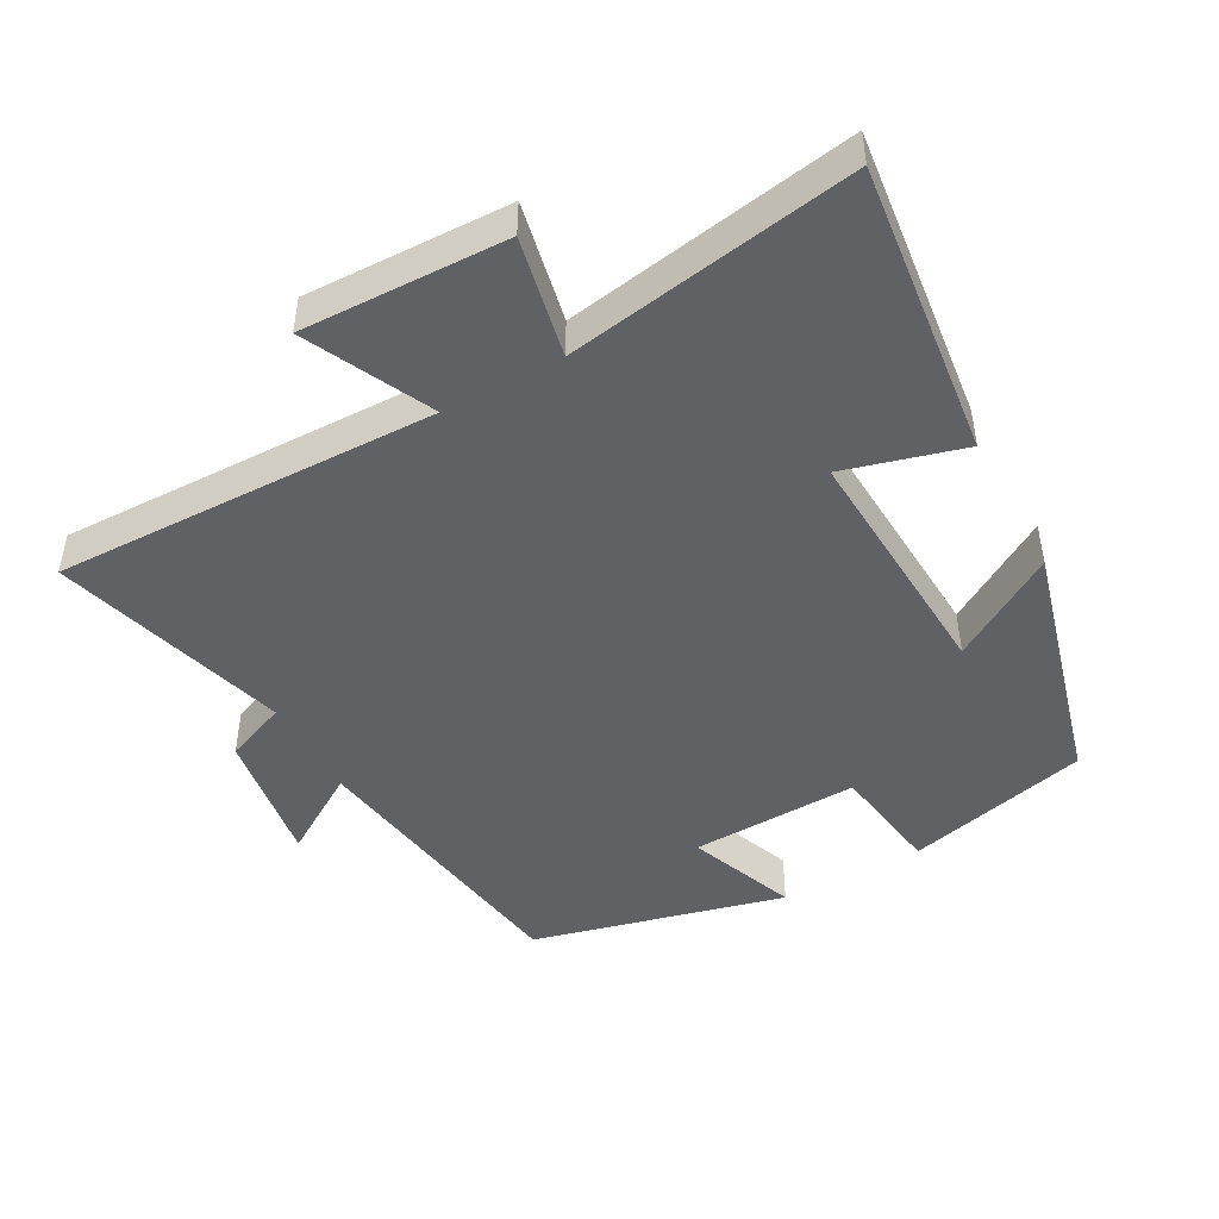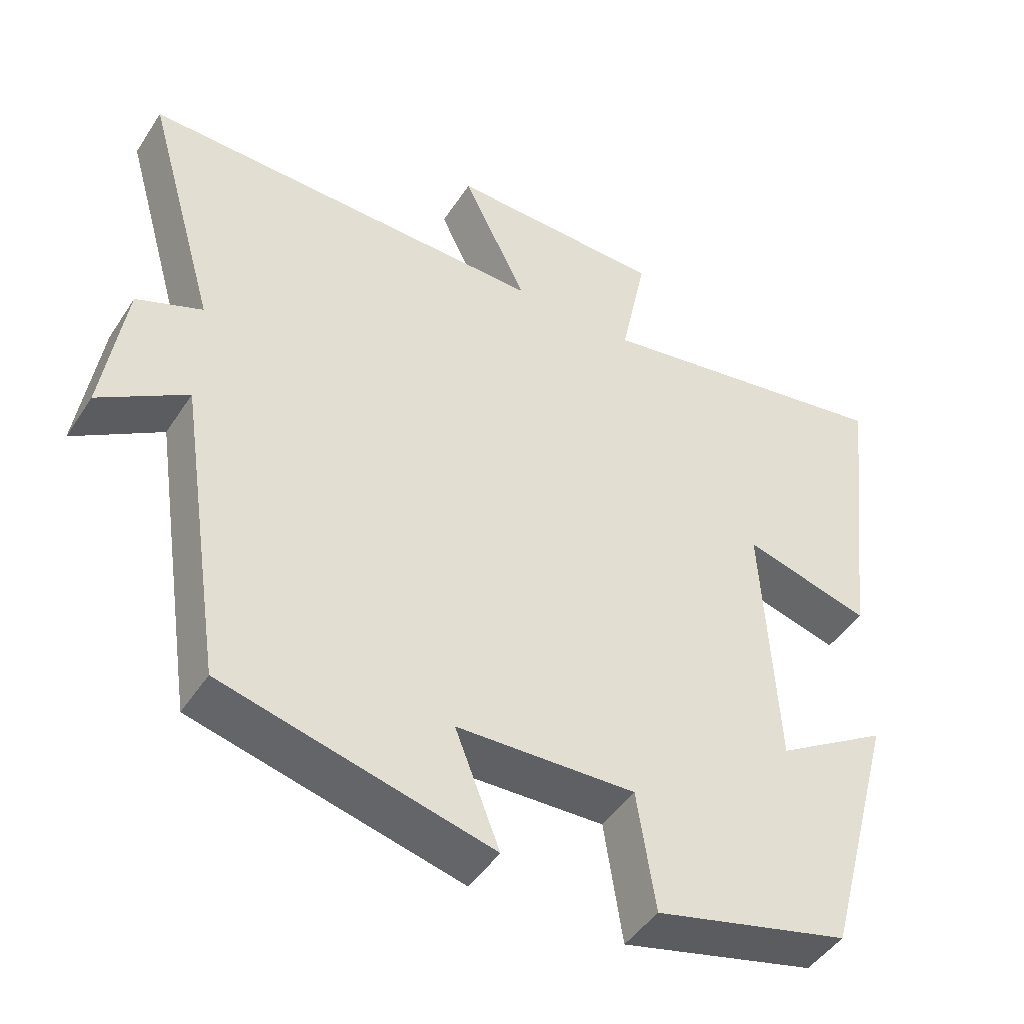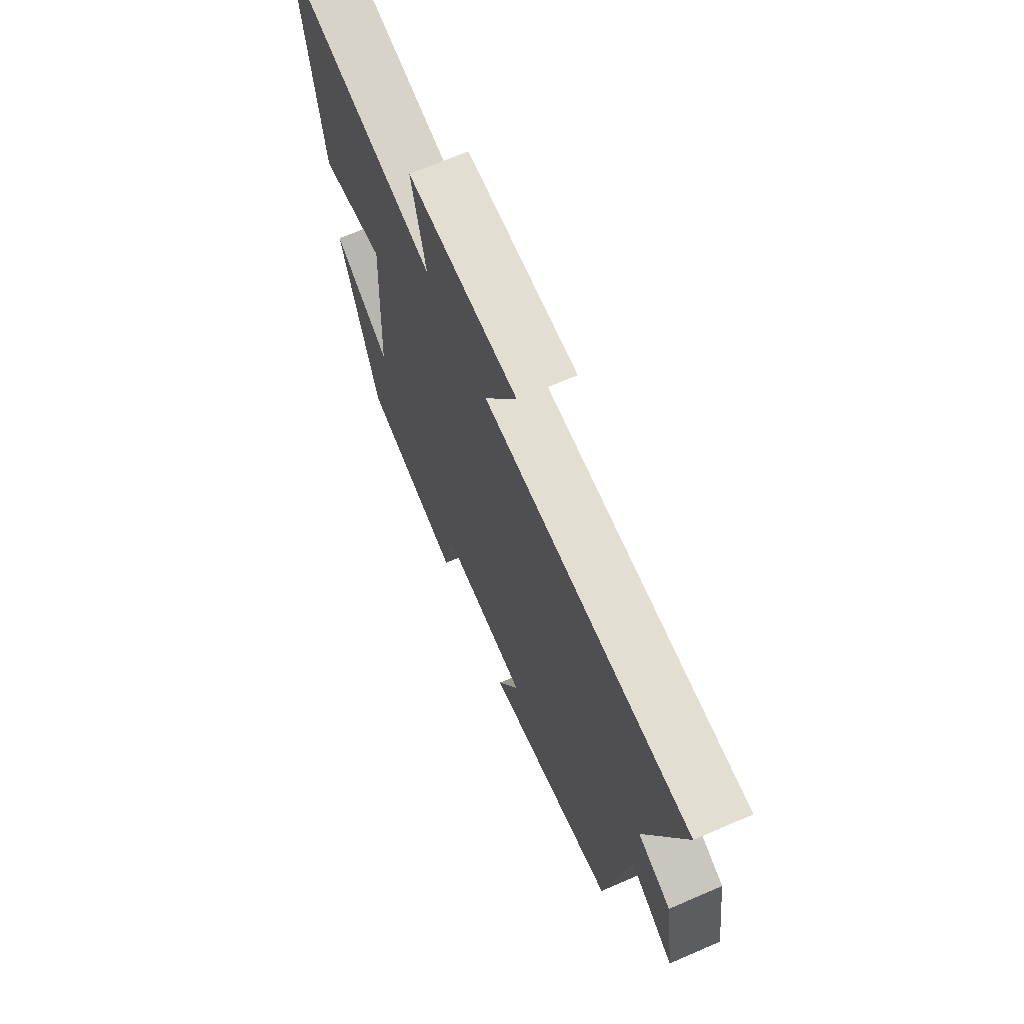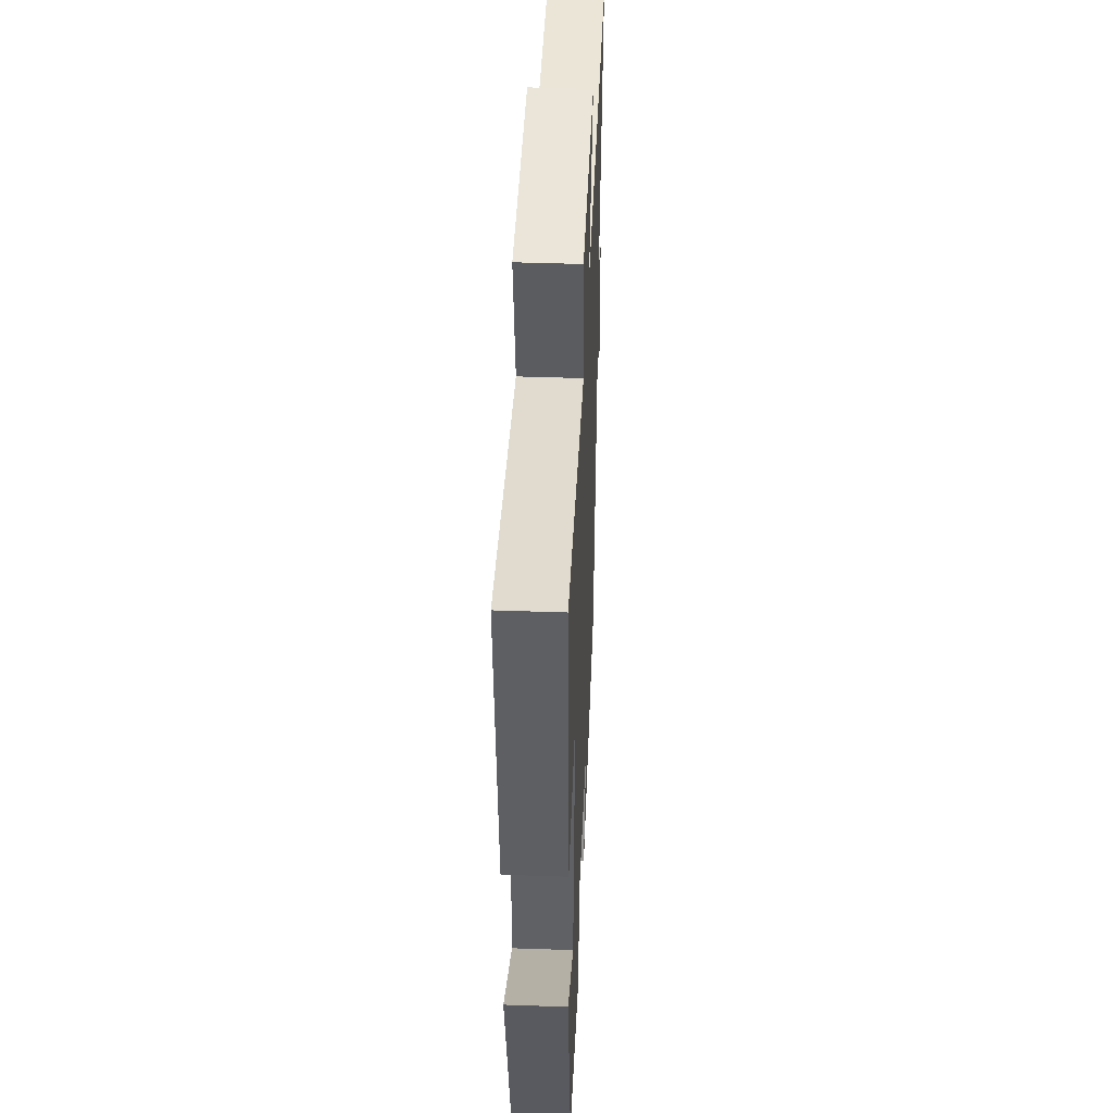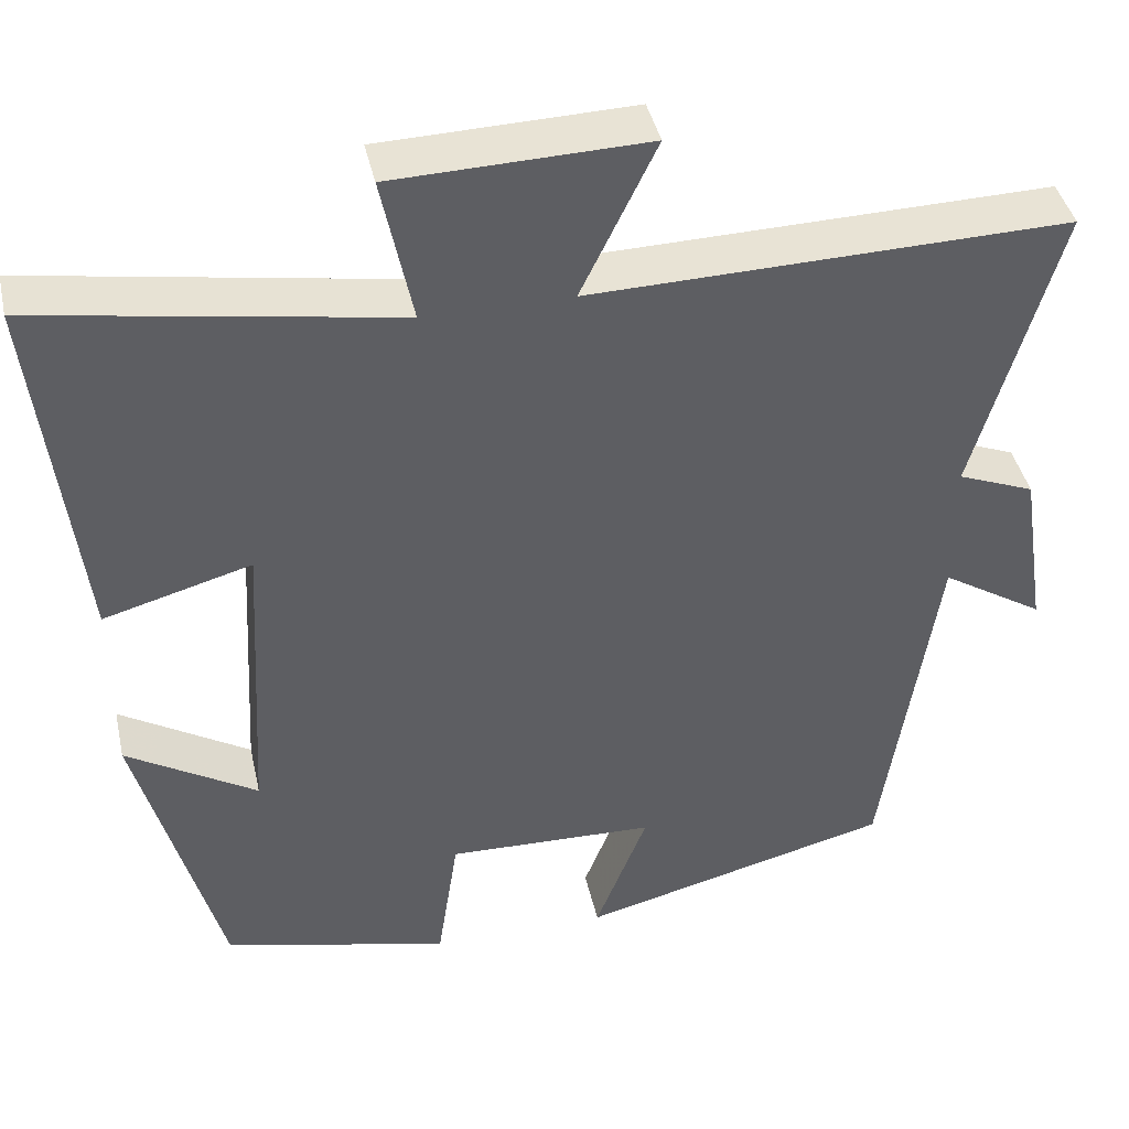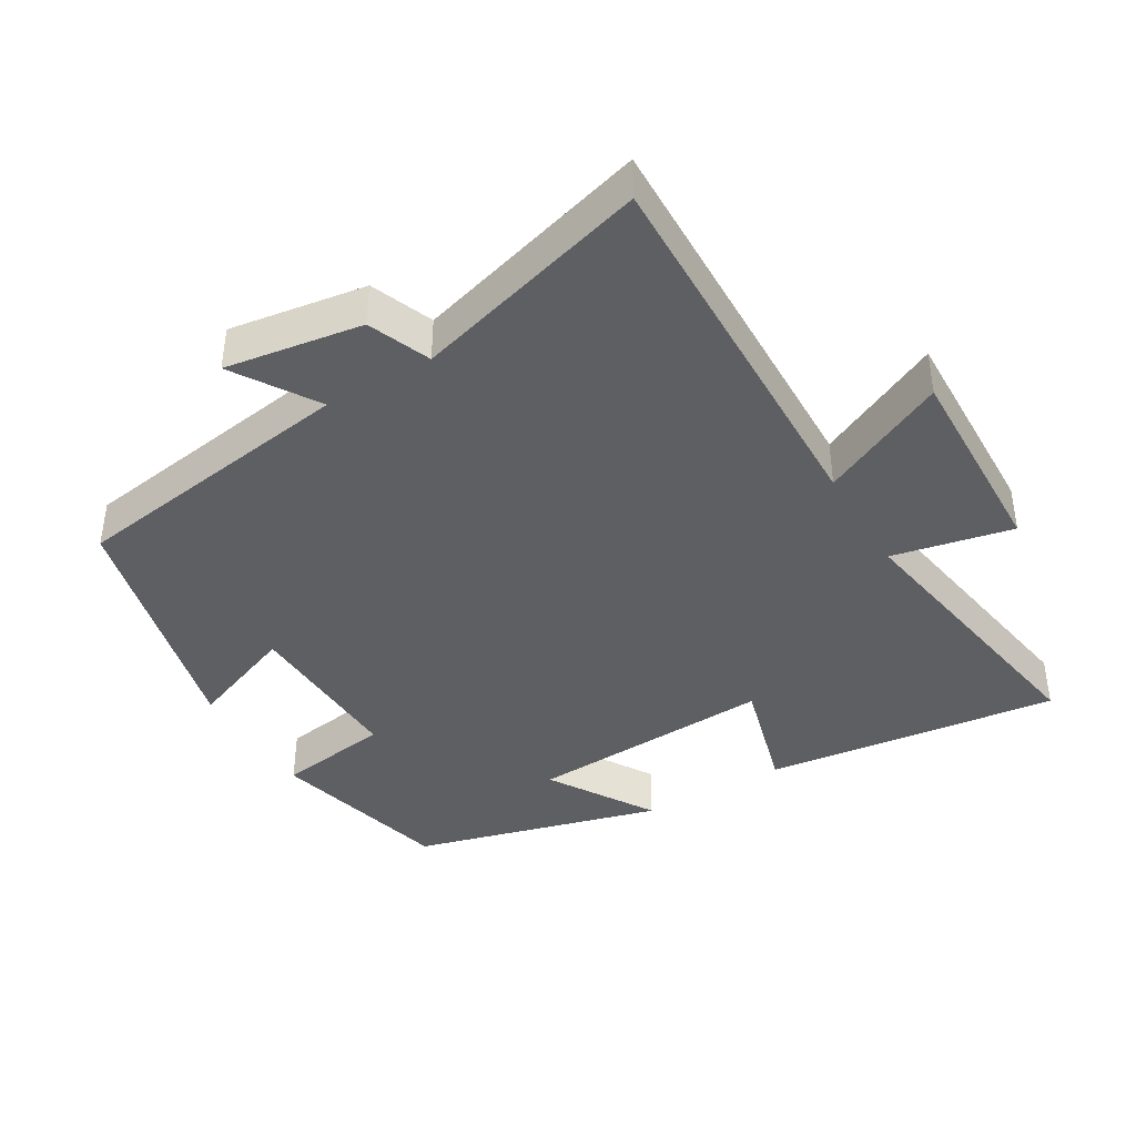
<metadata>
{"format":"obj","ext":"obj","renderer":"f3d","projection":"perspective","resolution":1024,"background":"white","views":[{"elev":-46.8,"azim":28.8,"up":"+Y"},{"elev":-46.0,"azim":-31.2,"up":"+Z"},{"elev":69.0,"azim":-113.3,"up":"+Z"},{"elev":43.1,"azim":92.4,"up":"+Z"},{"elev":41.7,"azim":167.5,"up":"+Z"},{"elev":-40.5,"azim":-59.4,"up":"+Y"}]}
</metadata>
<code>
v 0.403 0.07 -0.434
v 0.137 0.07 -0.5
v 0.112 0.07 -0.335
v -0.132 0.07 -0.343
v -0.071 0.07 -0.5
v -0.437 0.07 -0.408
v -0.5 0.07 0.011
v -0.62 0.07 -0.065
v -0.59 0.07 0.133
v -0.5 0.07 0.169
v -0.598 0.07 0.512
v -0.041 0.07 0.5
v -0.129 0.07 0.682
v 0.167 0.07 0.674
v 0.131 0.07 0.5
v 0.55 0.07 0.57
v 0.5 0.07 0.143
v 0.327 0.07 0.191
v 0.347 0.07 -0.167
v 0.5 0.07 -0.073
v 0.403 0 -0.434
v 0.137 0 -0.5
v 0.112 0 -0.335
v -0.132 0 -0.343
v -0.071 0 -0.5
v -0.437 0 -0.408
v -0.5 0 0.011
v -0.62 0 -0.065
v -0.59 0 0.133
v -0.5 0 0.169
v -0.598 0 0.512
v -0.041 0 0.5
v -0.129 0 0.682
v 0.167 0 0.674
v 0.131 0 0.5
v 0.55 0 0.57
v 0.5 0 0.143
v 0.327 0 0.191
v 0.347 0 -0.167
v 0.5 0 -0.073
f 1 2 3
f 20 1 3
f 19 20 3
f 18 19 3 4
f 15 16 17 18
f 15 18 4
f 12 13 14 15
f 12 15 4
f 10 11 12 4
f 7 8 9 10
f 6 7 10
f 5 6 10
f 4 5 10
f 23 22 21
f 23 21 40
f 23 40 39
f 24 23 39 38
f 38 37 36 35
f 24 38 35
f 35 34 33 32
f 24 35 32
f 24 32 31 30
f 30 29 28 27
f 30 27 26
f 30 26 25
f 30 25 24
f 1 21 22 2
f 2 22 23 3
f 3 23 24 4
f 4 24 25 5
f 5 25 26 6
f 6 26 27 7
f 7 27 28 8
f 8 28 29 9
f 9 29 30 10
f 10 30 31 11
f 11 31 32 12
f 12 32 33 13
f 13 33 34 14
f 14 34 35 15
f 15 35 36 16
f 16 36 37 17
f 17 37 38 18
f 18 38 39 19
f 19 39 40 20
f 20 40 21 1

</code>
